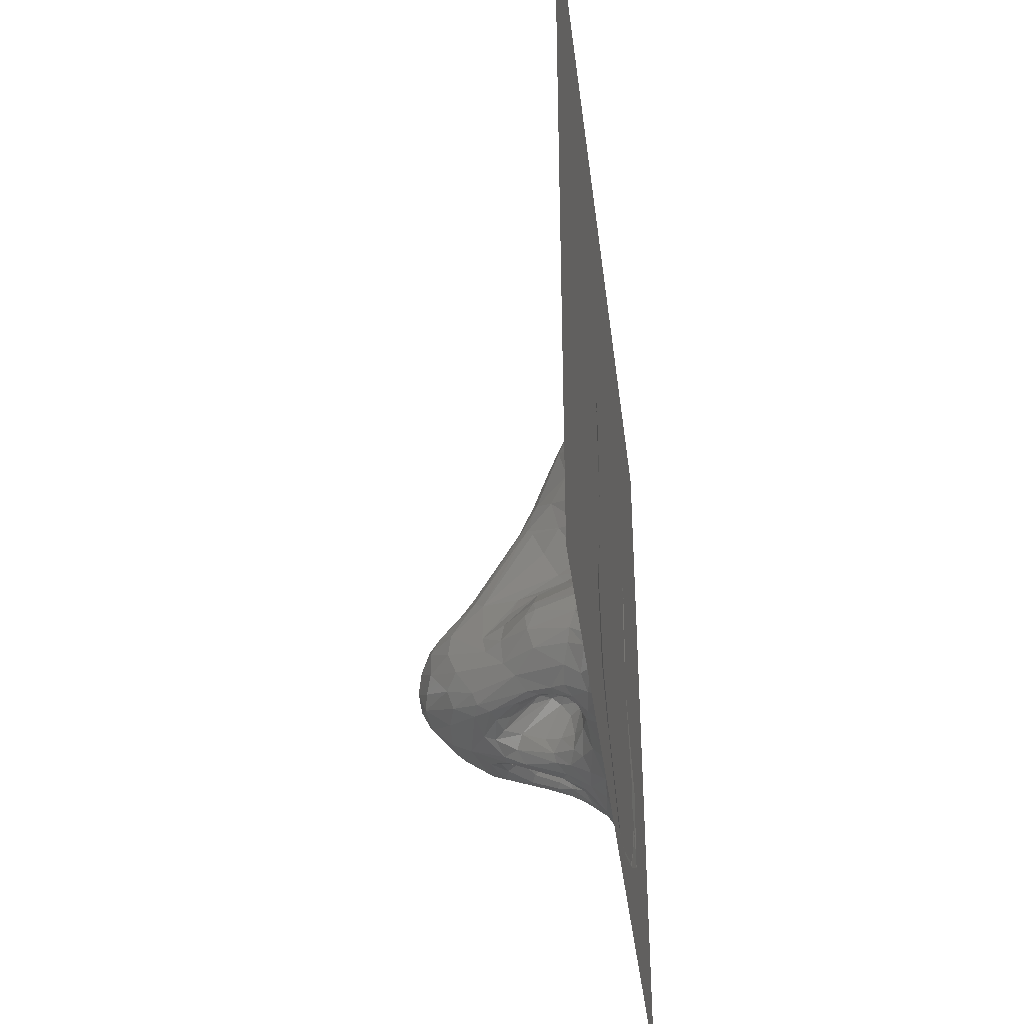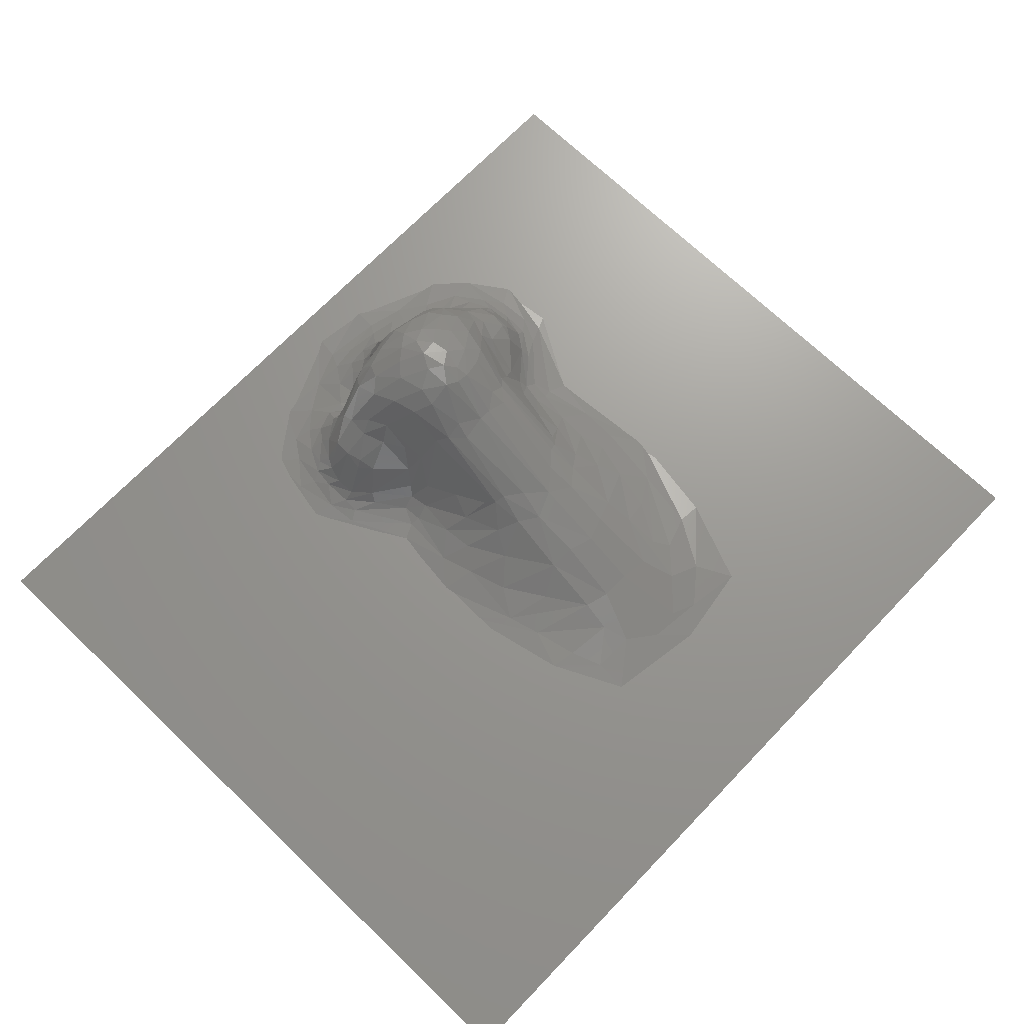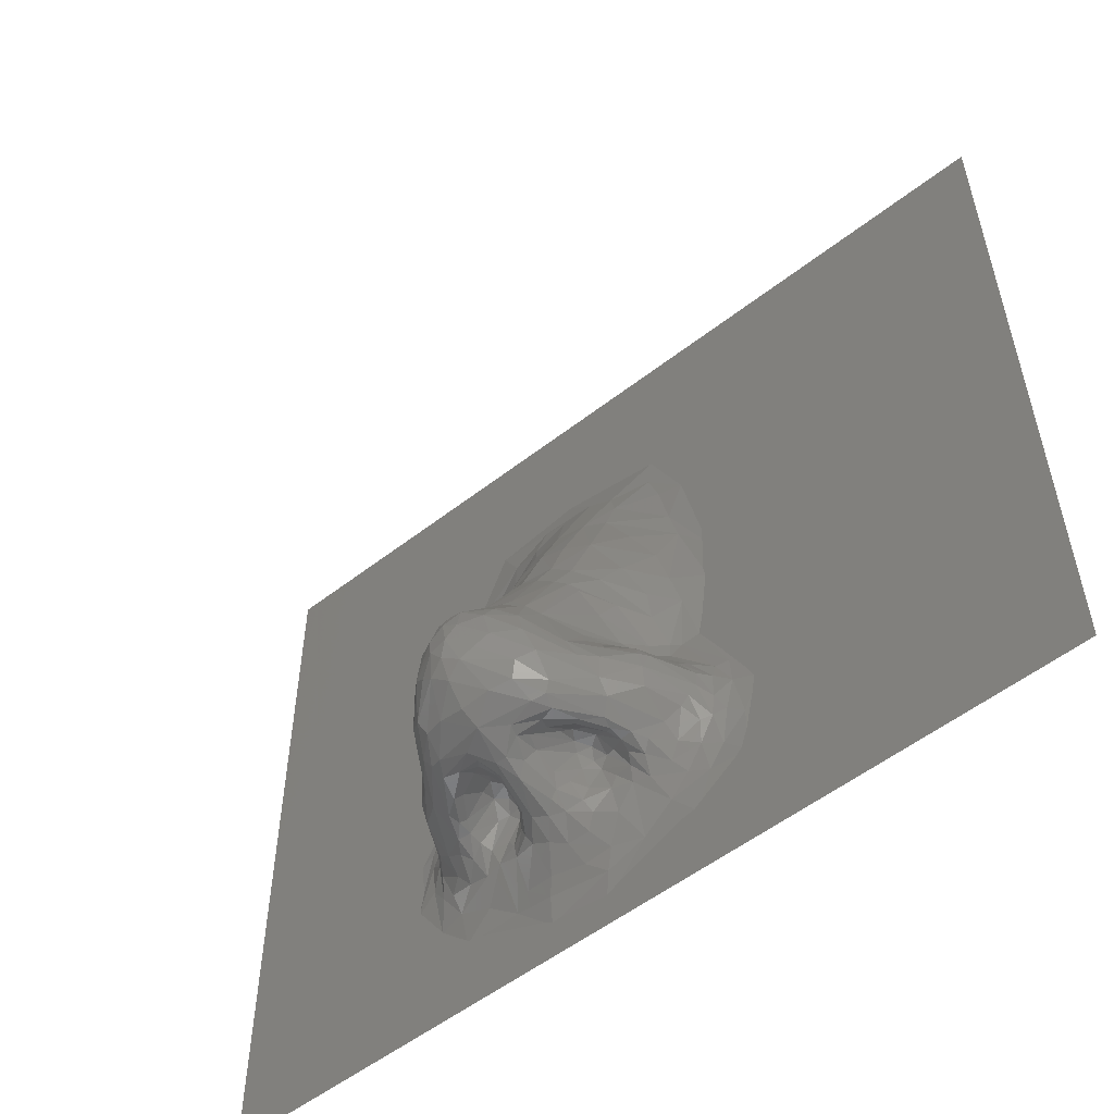
<metadata>
{"format":"stl","ext":"stl","renderer":"f3d","projection":"perspective","resolution":1024,"background":"white","views":[{"elev":-38.2,"azim":97.0,"up":"+Y"},{"elev":69.8,"azim":133.8,"up":"+Z"},{"elev":-53.8,"azim":39.7,"up":"+Y"}]}
</metadata>
<code>
# stl→obj: 362 verts, 677 faces
v 54.37 54.12 0.332
v 49.35 60.39 0.2226
v 49.7 54.27 0.1025
v 59.11 49.07 0.2427
v 47.23 69.14 0.1183
v 49.81 70.27 0.3545
v 57.37 83.23 0.3342
v 56.87 82.12 0.3545
v 50.4 64.7 0.3545
v 107.3 53.93 0.1549
v 99.43 49.58 0.3545
v 98.7 48.04 0.2004
v 105.4 53.89 0.3545
v 110.1 67.29 0.2008
v 107.4 58.07 0.3545
v 108.8 64.37 0.3545
v 106.3 54.89 0.3545
v 85.61 43.68 0.3545
v 83.21 41.16 0.1769
v 96.09 48.2 0.3545
v 75.56 43.46 0.3545
v 74.11 43.01 0.267
v 83.44 42.43 0.3545
v 59.22 97.12 1.342
v 56.27 102.8 0.3545
v 56.06 101.3 0.3545
v 60.79 108.1 1.353
v 56.63 104.6 0.3545
v 62.45 118.5 1.203
v 56.26 99.62 0.3545
v 55.55 102 0.197
v 57.42 83.47 0.3545
v 56.31 106.1 0.3545
v 58.98 90.55 0.9582
v 98.19 48.6 0.3545
v 101.4 53.8 0.7785
v 95.25 51.84 1.241
v 108.4 69.72 0.3545
v 109.4 67.5 0.3545
v 104 77.98 0.3545
v 98.97 108.5 1.044
v 102.6 104.9 0.3545
v 97.51 114.1 1.117
v 102.8 104.1 0.3545
v 103.6 103.1 0.2063
v 102.7 107.3 0.3545
v 103.1 95.54 0.2189
v 102.4 97.67 0.3545
v 102.8 95.64 0.3545
v 97.79 97.1 2.334
v 99.17 91.39 1.468
v 102.7 95.09 0.3545
v 101.8 87.72 0.3545
v 52.73 67.89 1.019
v 49.91 61.63 0.3545
v 52 71.24 0.5546
v 50 60.79 0.3545
v 53.03 62.65 0.9719
v 54.32 54.42 0.3545
v 61.73 48.94 0.3545
v 72.76 44.33 0.3545
v 63.9 52.03 1.35
v 59.59 49.37 0.3545
v 68.38 48.6 0.6388
v 59.04 49.74 0.3545
v 58.57 54.6 1.163
v 54.48 54.13 0.3545
v 74.58 47.27 1.232
v 74.15 43.4 0.3545
v 84.13 46.12 0.8717
v 55.35 59.37 1.391
v 54.39 54.23 0.3545
v 57.45 83.2 0.3545
v 60.56 82.17 1.116
v 94.19 132.3 0.3545
v 82.49 130.5 1.285
v 87.23 127 1.92
v 78.02 134.9 0.4405
v 99.95 120.7 0.8239
v 93.96 126.8 1.02
v 101 83.3 0.4311
v 98.45 82.13 1.116
v 105.7 73.48 0.5918
v 73.27 131.4 0.9275
v 64.14 132.7 0.4406
v 67.54 126.8 1.39
v 58.65 118.7 0.8393
v 107.5 61.36 0.513
v 106.3 68.38 1.019
v 105.2 62.88 1.34
v 103.9 57.19 0.8309
v 55.02 72.56 1.415
v 104 72.56 1.415
v 71.25 49.99 1.982
v 71.23 54.59 4.42
v 67.91 55.86 4.045
v 90.25 48.56 0.6984
v 85.51 48.95 1.913
v 88.1 52.58 3.451
v 91.09 55.86 4.045
v 101.2 58 2.142
v 98.51 54.65 1.698
v 95.9 121.5 1.184
v 103.4 62 2.208
v 81.21 48.45 2.049
v 77.39 129.9 1.518
v 72.57 125 2.747
v 62.09 82.56 1.873
v 64.01 93.72 4.29
v 63.67 88.48 3.777
v 55.06 65.49 2.394
v 103.8 70.02 2.118
v 103.9 65.49 2.394
v 55.16 70.02 2.118
v 88.56 122.7 2.78
v 87.99 117.8 4.279
v 92.05 111 3.829
v 95.95 103.9 2.832
v 61.79 79.41 2.337
v 96.91 82.56 1.873
v 97.21 79.41 2.337
v 65.3 55.49 3.588
v 61.93 56.5 3.238
v 57.77 58 2.142
v 68.27 120.6 2.535
v 75.8 49.32 2.556
v 93.7 55.49 3.588
v 79.56 119.1 5.817
v 84.21 119.1 5.228
v 62.74 98.06 3.27
v 64.54 104.3 3.704
v 70.3 118.1 3.899
v 66.13 111.3 3.306
v 56.38 61.99 3.029
v 100.5 74.56 2.743
v 58.45 74.56 2.743
v 94.99 93.72 4.29
v 95.33 88.48 3.777
v 74.72 119.7 4.984
v 97.07 56.5 3.238
v 64.37 82.25 3.887
v 94.63 82.25 3.887
v 80.26 51.08 4.405
v 83.63 51.35 4.156
v 75.37 51.35 4.156
v 75.23 53.32 5.804
v 99.92 73.39 4.493
v 102.3 70.21 3.767
v 56.7 70.21 3.767
v 59.08 73.39 4.493
v 60.2 58.58 4.014
v 98.8 58.58 4.014
v 102 61.2 3.152
v 102.5 66.99 4.325
v 101.8 64.53 5.23
v 92.07 100.6 6.1
v 95.17 79.15 4.176
v 63.83 79.15 4.176
v 56.48 66.99 4.325
v 77.88 52.07 5.472
v 70.78 112.3 5.895
v 87.55 108.7 7.737
v 57.19 64.53 5.23
v 58.19 62.66 5.602
v 100.8 62.66 5.602
v 63.07 58.75 6.7
v 64.51 57.63 5.634
v 95.93 58.75 6.7
v 94.49 57.63 5.634
v 66.94 100.6 6.106
v 85.1 53.28 5.116
v 87.98 56.29 4.722
v 66.56 58.78 6.588
v 91.64 57.93 5.139
v 92.44 58.78 6.588
v 67.36 57.93 5.139
v 71.82 107.7 8.339
v 61.17 72.15 10.88
v 59.48 69.78 10.37
v 97.83 72.15 10.88
v 99.52 69.78 10.37
v 91.97 90.32 7.467
v 67.03 90.32 7.467
v 90 96.77 8.82
v 69 96.77 8.82
v 90.63 86.61 9.982
v 92.56 80.86 7.641
v 68.37 86.61 9.982
v 66.44 80.86 7.641
v 98.49 60.48 6.435
v 60.51 60.48 6.435
v 71.07 56.65 4.785
v 70.1 58.2 4.732
v 88.9 58.2 4.732
v 82.17 53.71 7.216
v 94.27 78.26 6.383
v 64.73 78.26 6.383
v 59.89 66.74 11.66
v 99.11 66.74 11.66
v 79.91 53.63 8.026
v 74.48 54.94 6.45
v 73.62 56.97 6.237
v 65.68 76.86 10.66
v 93.32 76.86 10.66
v 84.49 54.92 6.479
v 86.68 60.76 5.083
v 85.38 56.97 6.237
v 72.32 60.76 5.083
v 75.46 109 9.507
v 79.5 110.5 9.56
v 88.08 62.12 5.65
v 86.1 62.07 5.966
v 84.71 60.71 6.8
v 74.29 60.71 6.8
v 70.92 62.12 5.65
v 72.9 62.07 5.966
v 69.33 61.57 6.206
v 89.67 61.57 6.206
v 83.64 109.2 9.423
v 98.75 63.58 10.79
v 60.25 63.58 10.79
v 77.69 54.33 8.885
v 64.34 59.26 8.73
v 66.28 59.38 8.483
v 92.72 59.38 8.483
v 94.66 59.26 8.73
v 70.48 63.43 8.483
v 88.52 63.43 8.483
v 72.17 63.32 7.304
v 86.83 63.32 7.304
v 74.06 62.6 8.231
v 84.94 62.6 8.231
v 86.82 98.97 11.39
v 72.17 98.96 11.39
v 83.86 57.4 8.383
v 75.14 57.4 8.383
v 68.13 78.02 13.85
v 90.87 78.02 13.85
v 64.21 61.69 13.9
v 94.79 61.69 13.9
v 76.5 55.78 9.693
v 82.51 55.76 9.644
v 83.1 57.9 10.77
v 75.9 57.9 10.77
v 81.48 54.67 9.379
v 85.62 63.42 9.49
v 73.38 63.42 9.49
v 88.57 92.09 11.91
v 87.38 93.7 12.91
v 71.62 93.7 12.91
v 70.43 92.09 11.91
v 88.11 79.36 19.63
v 70.89 79.36 19.63
v 83.76 101.3 12.22
v 79.97 55.73 14.12
v 82.98 59.16 14.32
v 76.02 59.16 14.32
v 75.31 101.6 12.16
v 67.26 60.03 10.26
v 92.67 59.58 10.75
v 91.74 60.03 10.26
v 66.33 59.58 10.75
v 72.24 63.33 11.29
v 86.76 63.33 11.29
v 70.49 62.76 10.85
v 88.51 62.76 10.85
v 65.87 59.88 12.43
v 93.13 59.88 12.43
v 78.44 57.26 17.25
v 77.39 57.31 15.18
v 81.61 57.31 15.18
v 83.91 59.4 16.85
v 85.73 62.49 12.64
v 75.09 59.4 16.85
v 73.27 62.49 12.64
v 79.46 99.64 13.77
v 90.52 59.65 14.39
v 68.48 59.65 14.39
v 69.68 60.19 13.87
v 89.32 60.19 13.87
v 60.44 69.53 12.03
v 98.56 69.53 12.03
v 91.85 74.77 15.16
v 93.96 71.31 15.64
v 67.15 74.77 15.16
v 65.04 71.31 15.64
v 64.1 63.89 15.67
v 94.9 63.89 15.67
v 85.83 60.56 15.61
v 73.17 60.56 15.61
v 73.09 94.28 14.12
v 85.91 94.28 14.12
v 95.28 67.64 15.97
v 63.72 67.64 15.97
v 75.91 96.66 14.52
v 82.97 96.6 14.6
v 69.97 59.56 18.27
v 89.03 59.56 18.27
v 89.52 60.49 20.17
v 69.48 60.49 20.17
v 72.52 81.07 21.1
v 86.48 81.07 21.1
v 80.23 83.23 23.08
v 78.13 83.26 22.9
v 66.96 70.55 19.15
v 92.04 70.55 19.15
v 72.32 59.55 17.66
v 86.68 59.55 17.66
v 90.49 61.98 20.79
v 68.51 61.98 20.79
v 80.2 57.14 17.23
v 84.3 83.55 21.45
v 74.68 83.54 21.44
v 82.87 58.57 18.32
v 76.13 58.57 18.32
v 65.56 67.14 18.46
v 68.65 65.97 23.3
v 93.44 67.14 18.46
v 90.35 65.97 23.3
v 79.59 58.94 22.37
v 83.35 58.91 19.96
v 75.66 58.91 19.97
v 87.51 59.82 20.8
v 71.49 59.82 20.8
v 70.9 74.13 24.49
v 69.88 70.09 24.73
v 88.1 74.13 24.49
v 89.12 70.09 24.73
v 72.04 61.83 24.07
v 86.96 61.83 24.07
v 70.92 64.25 24.92
v 88.08 64.25 24.92
v 75.33 61.09 25.05
v 83.67 61.09 25.05
v 85.35 75.97 26.38
v 83.82 81.12 23.35
v 73.65 75.97 26.38
v 75.16 81.17 23.3
v 79.26 60.41 25.22
v 77.4 77.04 28.02
v 79.5 76.95 28.5
v 81.53 76.03 28.75
v 73.03 68.76 27.81
v 85.97 68.76 27.81
v 81.98 65.14 29.07
v 76.88 65.14 29.01
v 73.97 73.25 28.02
v 85.03 73.25 28.02
v 75.01 66.67 28.61
v 83.99 66.67 28.61
v 79.52 63.19 28.34
v 80.43 69.22 30.48
v 81.92 71.79 29.9
v 77.57 68.9 30.14
v 77.08 71.79 29.9
v 77.91 75.18 29.23
v 79.5 66.42 30.03
v 79.5 73.42 30.05
v 157.2 37.03 0.3545
v 17.49 158.6 0.3545
v 17.49 37.03 0.3545
v 157.2 158.6 0.3545
f 1 2 3
f 4 1 3
f 3 2 5
f 6 7 5
f 7 6 8
f 2 6 5
f 6 2 9
f 10 11 12
f 11 10 13
f 14 15 10
f 15 14 16
f 10 17 13
f 15 17 10
f 12 18 19
f 18 12 20
f 19 21 22
f 21 19 23
f 18 23 19
f 24 25 26
f 25 24 27
f 27 28 25
f 28 27 29
f 7 30 31
f 30 7 32
f 28 33 31
f 30 24 26
f 24 30 34
f 35 36 37
f 36 35 11
f 12 35 20
f 14 38 39
f 14 40 38
f 14 39 16
f 41 42 43
f 42 41 44
f 45 46 42
f 47 44 48
f 44 47 45
f 49 41 50
f 41 49 48
f 51 49 50
f 49 51 52
f 47 52 53
f 54 9 55
f 9 54 56
f 57 54 55
f 54 57 58
f 1 57 2
f 57 1 59
f 22 60 4
f 60 22 61
f 60 62 63
f 62 60 64
f 65 62 66
f 62 65 63
f 4 67 1
f 67 4 65
f 61 68 64
f 68 61 69
f 21 68 69
f 68 21 70
f 67 71 72
f 71 67 66
f 59 71 58
f 71 59 72
f 73 34 32
f 34 73 74
f 74 8 56
f 8 74 73
f 75 76 77
f 75 78 76
f 79 75 80
f 75 77 80
f 81 51 82
f 83 81 82
f 76 78 84
f 78 85 84
f 86 85 87
f 84 85 86
f 88 89 90
f 88 90 91
f 92 56 54
f 74 56 92
f 83 82 93
f 89 83 93
f 94 95 64
f 64 96 62
f 95 96 64
f 68 94 64
f 97 98 70
f 97 99 98
f 100 99 97
f 37 100 97
f 36 101 102
f 91 101 36
f 36 102 37
f 79 103 43
f 79 80 103
f 90 104 91
f 91 104 101
f 86 87 29
f 70 105 68
f 98 105 70
f 76 84 106
f 106 84 107
f 84 86 107
f 108 34 74
f 109 24 34
f 110 34 108
f 109 34 110
f 111 54 58
f 71 111 58
f 89 112 113
f 89 93 112
f 89 113 90
f 114 92 54
f 114 54 111
f 80 77 115
f 103 80 115
f 41 116 117
f 41 118 50
f 41 43 116
f 41 117 118
f 119 74 92
f 108 74 119
f 82 120 121
f 93 82 121
f 51 120 82
f 43 115 116
f 43 103 115
f 122 123 66
f 123 124 66
f 66 124 71
f 122 66 62
f 125 29 27
f 125 86 29
f 105 126 68
f 126 94 68
f 37 127 100
f 102 127 37
f 76 106 128
f 77 76 129
f 129 76 128
f 90 113 104
f 109 130 24
f 131 24 130
f 131 27 24
f 96 122 62
f 132 27 133
f 132 125 27
f 133 27 131
f 107 86 125
f 111 71 134
f 124 134 71
f 93 121 135
f 119 92 136
f 136 92 114
f 93 135 112
f 51 137 138
f 51 138 120
f 51 50 137
f 106 107 139
f 128 106 139
f 101 140 102
f 102 140 127
f 141 108 119
f 121 120 142
f 120 138 142
f 141 110 108
f 98 143 105
f 98 144 143
f 99 144 98
f 115 77 129
f 126 145 94
f 146 95 94
f 145 146 94
f 105 143 126
f 147 148 112
f 135 147 112
f 149 114 111
f 136 114 150
f 150 114 149
f 148 113 112
f 123 151 124
f 151 134 124
f 101 152 140
f 153 152 101
f 104 153 101
f 154 104 113
f 154 155 104
f 104 155 153
f 50 156 137
f 50 118 156
f 121 142 157
f 158 119 136
f 141 119 158
f 135 121 157
f 159 111 134
f 148 154 113
f 149 111 159
f 107 125 132
f 160 145 126
f 160 126 143
f 157 147 135
f 158 136 150
f 107 132 161
f 139 107 161
f 115 129 116
f 118 162 156
f 118 117 162
f 163 134 164
f 159 134 163
f 164 134 151
f 153 165 152
f 155 165 153
f 166 123 167
f 168 140 152
f 167 123 122
f 168 169 140
f 166 151 123
f 169 127 140
f 170 131 130
f 170 130 109
f 161 132 133
f 161 133 131
f 99 171 144
f 100 172 99
f 99 172 171
f 173 167 122
f 127 174 100
f 169 175 127
f 175 174 127
f 173 122 176
f 96 176 122
f 177 131 170
f 177 161 131
f 178 149 179
f 150 149 178
f 180 181 148
f 148 181 154
f 149 159 179
f 147 180 148
f 182 142 138
f 183 110 141
f 138 137 184
f 185 109 110
f 185 110 183
f 184 182 138
f 117 116 162
f 186 187 142
f 183 141 188
f 182 186 142
f 142 187 157
f 188 141 189
f 141 158 189
f 168 152 190
f 164 151 191
f 166 191 151
f 165 190 152
f 192 193 96
f 95 192 96
f 174 194 100
f 100 194 172
f 193 176 96
f 195 143 144
f 171 195 144
f 160 146 145
f 157 196 147
f 189 158 197
f 158 150 197
f 187 196 157
f 116 129 162
f 156 184 137
f 170 109 185
f 159 163 198
f 181 199 154
f 154 199 155
f 179 159 198
f 200 160 143
f 200 143 195
f 201 202 95
f 202 192 95
f 146 201 95
f 203 150 178
f 204 180 147
f 196 204 147
f 197 150 203
f 172 205 171
f 172 206 207
f 194 206 172
f 172 207 205
f 208 176 193
f 174 206 194
f 208 193 192
f 202 208 192
f 139 161 177
f 209 139 177
f 210 139 209
f 128 139 210
f 211 212 206
f 206 212 213
f 174 211 206
f 206 213 207
f 214 208 202
f 208 215 176
f 214 216 208
f 216 215 208
f 171 205 195
f 217 173 176
f 175 218 174
f 215 217 176
f 174 218 211
f 129 210 219
f 129 128 210
f 162 129 219
f 199 220 155
f 163 164 221
f 155 220 165
f 198 163 221
f 222 160 200
f 222 146 160
f 220 190 165
f 221 164 191
f 223 166 167
f 224 167 173
f 225 175 169
f 226 169 168
f 223 167 224
f 226 225 169
f 227 217 215
f 228 211 218
f 229 215 216
f 228 230 211
f 227 215 229
f 230 212 211
f 222 201 146
f 231 216 214
f 232 213 212
f 232 212 230
f 231 229 216
f 156 162 233
f 156 233 184
f 234 177 170
f 234 170 185
f 217 224 173
f 227 224 217
f 228 218 225
f 218 175 225
f 235 205 207
f 214 202 236
f 236 202 201
f 213 235 207
f 189 197 237
f 197 203 237
f 187 238 196
f 196 238 204
f 226 168 190
f 239 221 191
f 240 190 220
f 239 191 223
f 223 191 166
f 240 226 190
f 241 201 222
f 236 201 241
f 235 242 205
f 242 195 205
f 232 243 213
f 214 236 244
f 213 243 235
f 231 214 244
f 245 200 195
f 242 245 195
f 246 232 230
f 247 227 229
f 247 229 231
f 246 230 228
f 248 186 182
f 184 249 182
f 249 248 182
f 185 183 250
f 251 183 188
f 250 183 251
f 186 252 187
f 189 237 253
f 187 252 238
f 188 189 253
f 162 254 233
f 162 219 254
f 255 222 200
f 255 200 245
f 232 256 243
f 247 231 257
f 231 244 257
f 246 256 232
f 258 177 234
f 209 177 258
f 244 236 241
f 243 242 235
f 259 224 227
f 260 261 225
f 260 225 226
f 261 228 225
f 262 223 224
f 262 224 259
f 263 227 247
f 264 246 228
f 265 259 227
f 263 265 227
f 266 228 261
f 264 228 266
f 267 223 262
f 268 260 226
f 239 223 267
f 240 268 226
f 234 185 250
f 233 249 184
f 269 222 255
f 270 241 222
f 269 270 222
f 271 245 242
f 271 255 245
f 254 219 210
f 272 246 273
f 246 272 256
f 273 246 264
f 247 257 274
f 275 263 247
f 274 275 247
f 210 209 258
f 210 258 276
f 254 210 276
f 256 271 242
f 256 242 243
f 257 241 270
f 257 244 241
f 251 188 253
f 248 252 186
f 277 261 260
f 278 262 259
f 279 259 265
f 277 280 261
f 280 266 261
f 278 259 279
f 178 179 281
f 180 282 181
f 179 198 281
f 181 282 199
f 204 283 284
f 238 283 204
f 237 203 285
f 284 180 204
f 286 203 178
f 203 286 285
f 278 267 262
f 277 260 268
f 287 221 239
f 198 221 287
f 288 240 220
f 199 288 220
f 280 264 266
f 279 265 263
f 178 281 286
f 180 284 282
f 289 273 264
f 290 279 263
f 289 264 280
f 290 263 275
f 291 234 250
f 258 234 291
f 233 254 292
f 249 233 292
f 282 293 199
f 294 198 287
f 281 198 294
f 293 288 199
f 250 251 253
f 249 252 248
f 286 281 294
f 282 284 293
f 295 258 291
f 276 258 295
f 292 254 296
f 254 276 296
f 297 267 278
f 298 277 268
f 299 298 268
f 300 267 297
f 299 268 240
f 300 239 267
f 274 290 275
f 272 273 289
f 291 250 301
f 249 302 252
f 250 253 301
f 292 302 249
f 303 276 304
f 296 276 303
f 276 295 304
f 253 237 305
f 252 306 238
f 238 306 283
f 237 285 305
f 307 279 290
f 308 289 280
f 308 280 277
f 307 278 279
f 288 309 240
f 309 299 240
f 287 239 310
f 310 239 300
f 311 255 271
f 269 255 311
f 302 292 312
f 313 291 301
f 292 296 312
f 295 291 313
f 256 314 271
f 257 270 315
f 315 274 257
f 314 256 272
f 298 308 277
f 297 278 307
f 304 295 313
f 312 296 303
f 283 306 284
f 285 286 305
f 314 311 271
f 315 270 269
f 308 272 289
f 307 290 274
f 284 306 293
f 286 294 305
f 316 287 317
f 293 318 288
f 317 287 310
f 318 319 288
f 319 309 288
f 294 287 316
f 305 294 316
f 306 318 293
f 314 272 308
f 315 307 274
f 320 269 311
f 320 311 321
f 321 311 314
f 322 315 269
f 320 322 269
f 322 297 307
f 321 314 308
f 322 307 315
f 321 308 298
f 323 321 298
f 324 300 297
f 324 297 322
f 323 298 299
f 325 316 326
f 325 305 316
f 327 328 318
f 326 316 317
f 328 319 318
f 327 318 306
f 252 327 306
f 253 305 325
f 302 327 252
f 301 253 325
f 320 321 323
f 320 324 322
f 329 300 324
f 330 299 309
f 329 310 300
f 330 323 299
f 329 331 310
f 317 310 331
f 309 332 330
f 319 332 309
f 333 324 320
f 333 329 324
f 334 323 330
f 334 320 323
f 302 335 327
f 302 312 336
f 301 325 337
f 338 301 337
f 302 336 335
f 338 313 301
f 304 313 338
f 312 303 336
f 339 333 320
f 339 320 334
f 304 338 340
f 303 304 340
f 303 340 341
f 342 303 341
f 336 303 342
f 343 317 331
f 343 326 317
f 319 344 332
f 319 328 344
f 340 338 337
f 335 336 342
f 332 345 330
f 346 331 329
f 330 345 334
f 346 329 333
f 325 326 347
f 327 348 328
f 337 325 347
f 335 348 327
f 328 348 344
f 347 326 343
f 346 349 331
f 349 343 331
f 332 350 345
f 332 344 350
f 351 346 333
f 351 339 334
f 351 333 339
f 334 345 351
f 340 337 347
f 335 342 348
f 344 352 350
f 344 348 353
f 354 355 343
f 344 353 352
f 354 343 349
f 355 347 343
f 348 342 353
f 356 347 355
f 356 340 347
f 341 340 356
f 345 357 351
f 351 357 346
f 341 356 358
f 342 341 358
f 350 352 345
f 354 349 346
f 353 342 358
f 357 354 346
f 345 352 357
f 358 356 355
f 352 355 354
f 353 358 352
f 352 358 355
f 352 354 357
f 359 360 361
f 360 359 362
f 28 87 33
f 87 28 29
f 56 6 9
f 18 70 23
f 70 18 97
f 70 21 23
f 34 30 32
f 20 97 18
f 13 36 11
f 17 88 91
f 88 17 15
f 16 88 15
f 13 91 36
f 91 13 17
f 8 6 56
f 89 38 83
f 38 89 39
f 20 37 97
f 37 20 35
f 83 40 81
f 40 83 38
f 88 39 89
f 39 88 16
f 42 79 43
f 79 42 46
f 44 41 48
f 81 52 51
f 52 81 53
f 59 58 57
f 61 64 60
f 65 66 67

</code>
